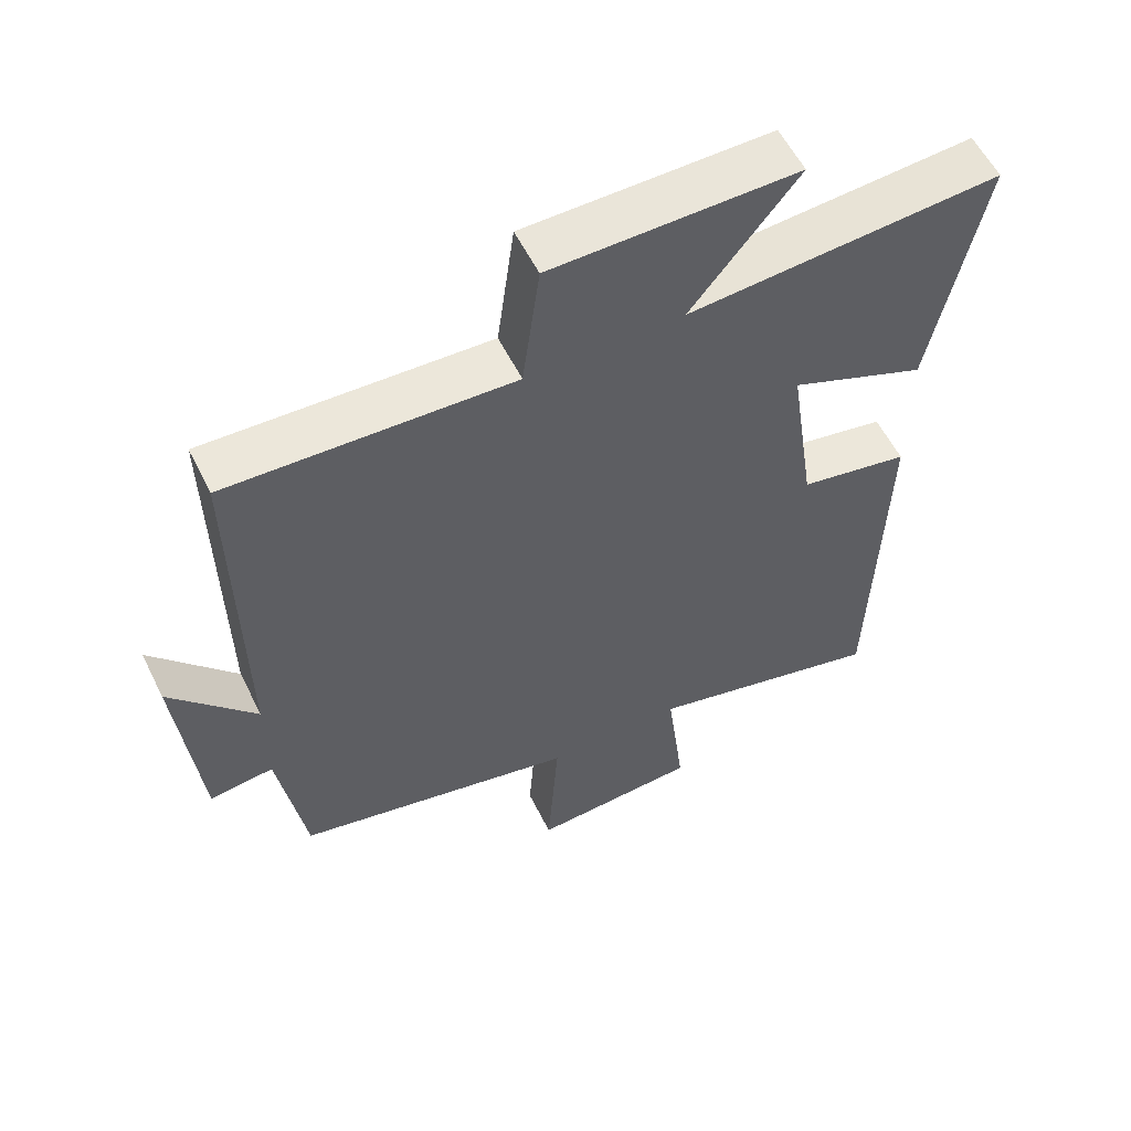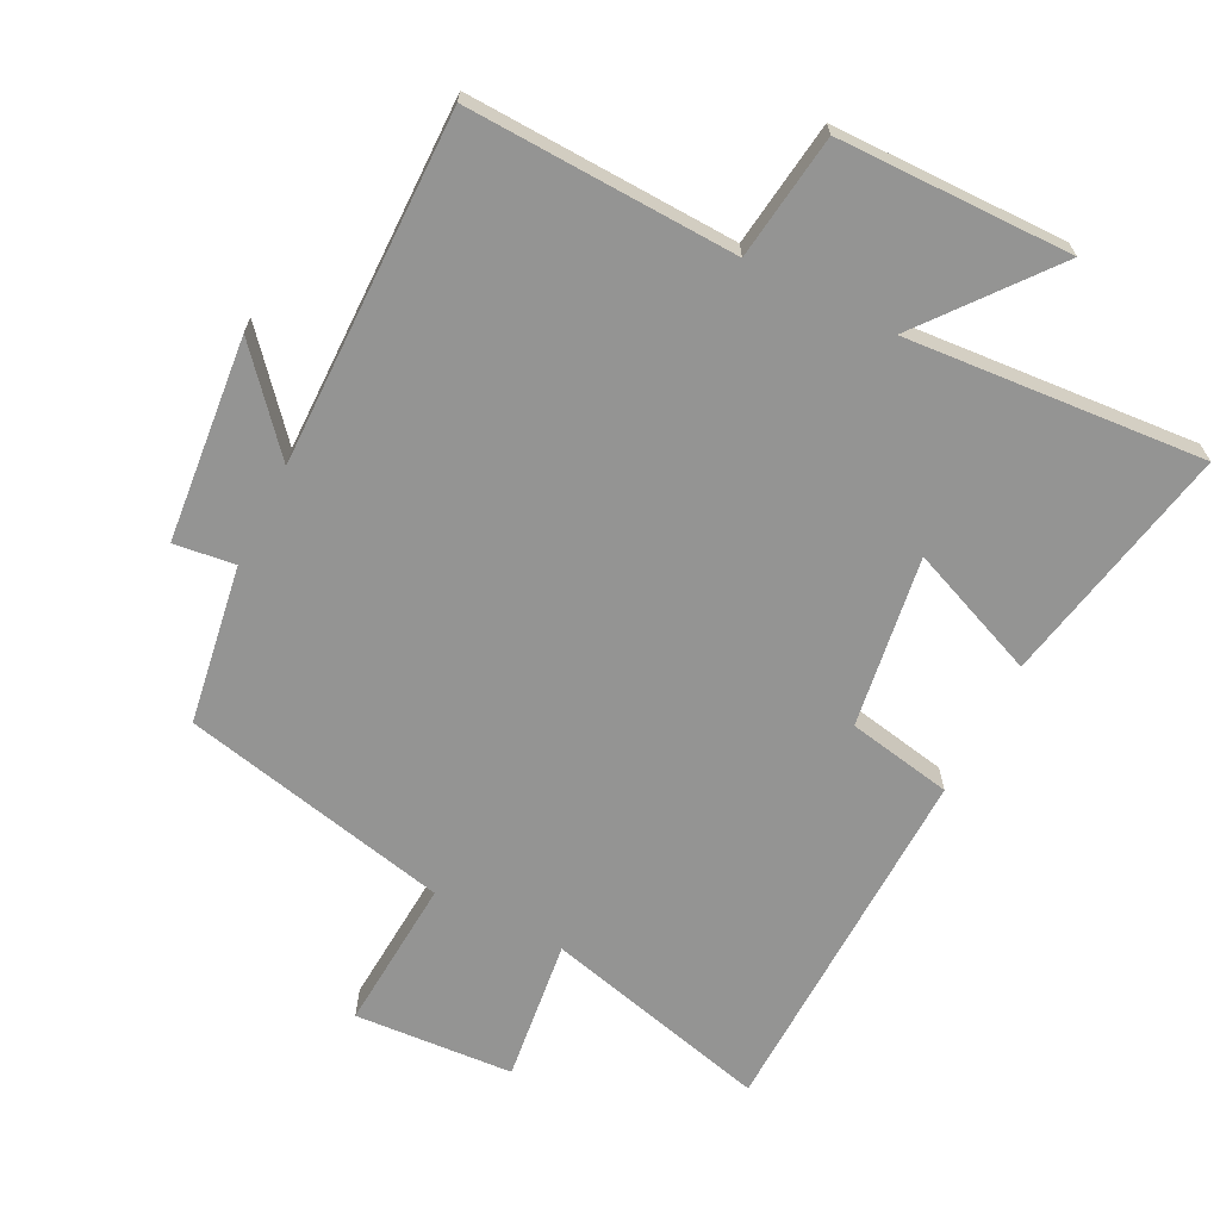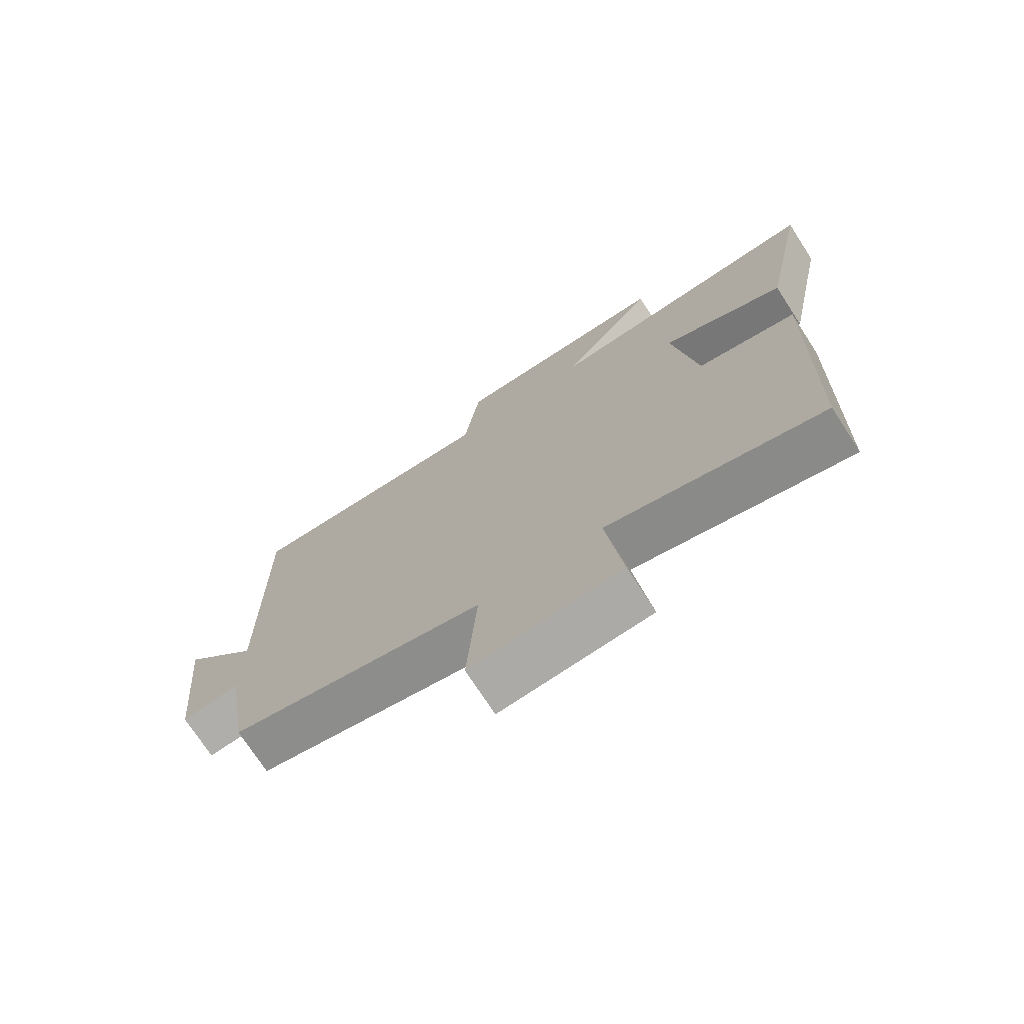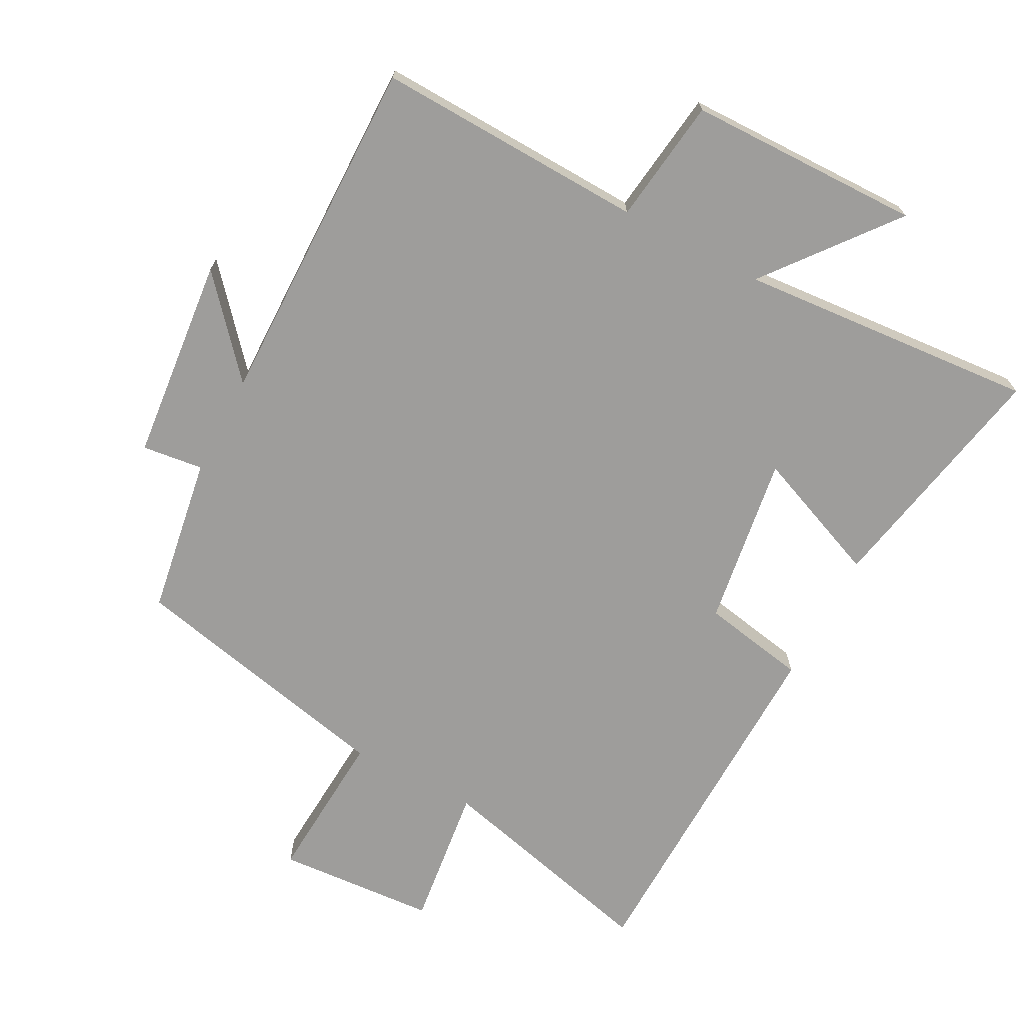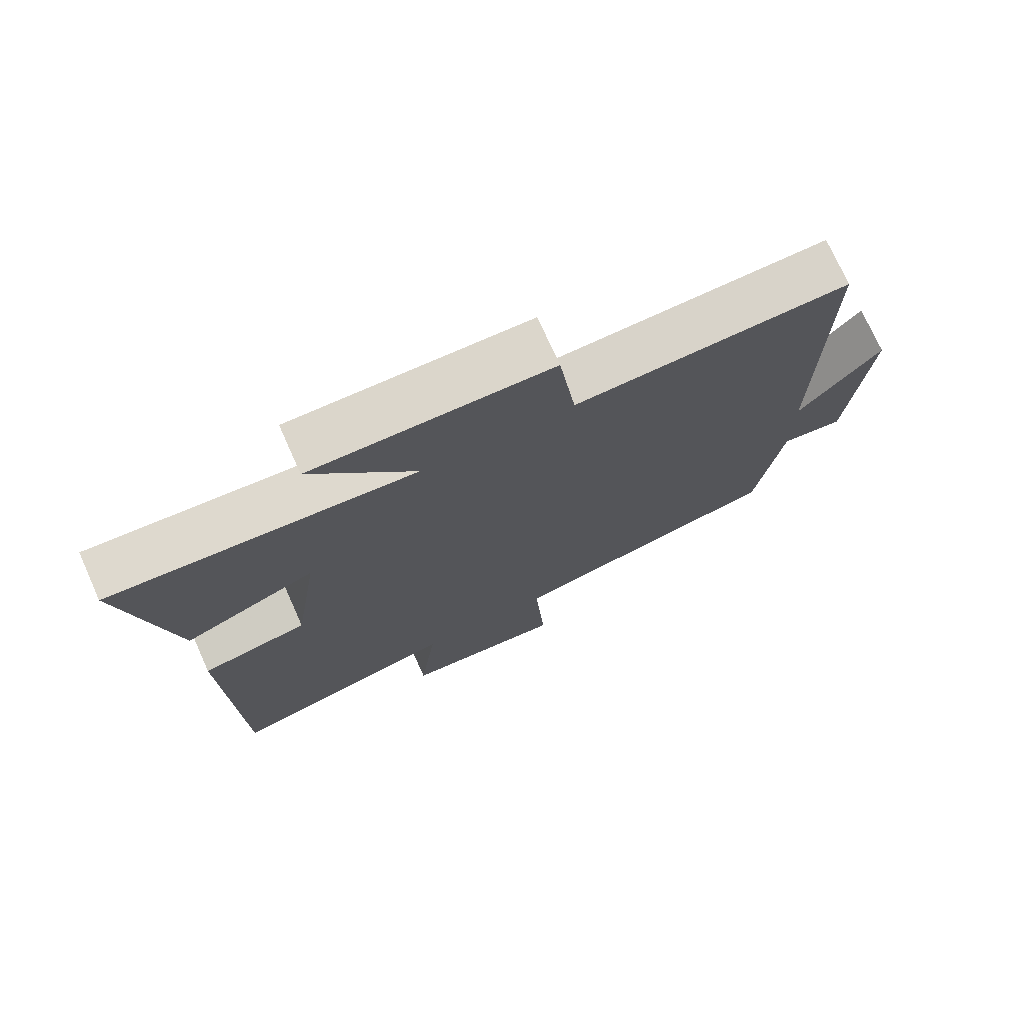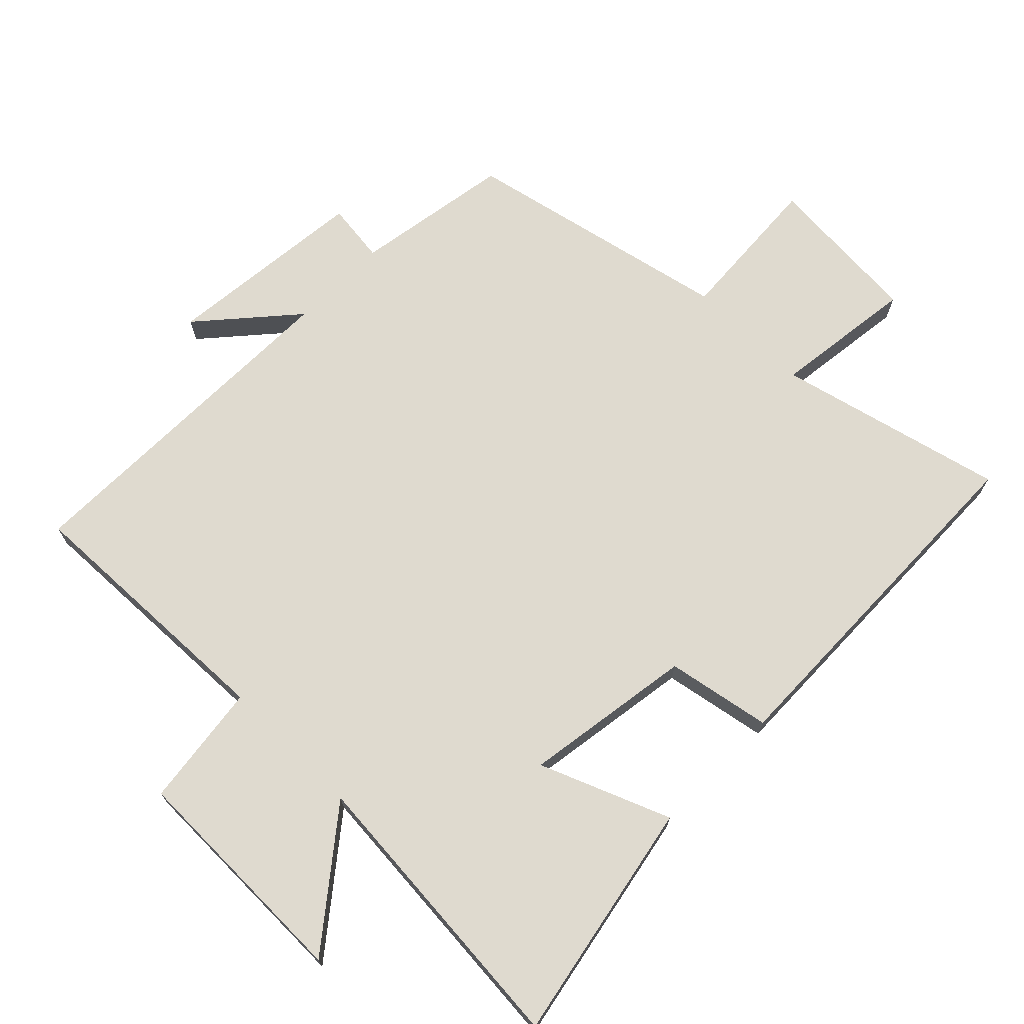
<metadata>
{"format":"obj","ext":"obj","renderer":"f3d","projection":"perspective","resolution":1024,"background":"white","views":[{"elev":57.2,"azim":-26.2,"up":"+Z"},{"elev":-67.0,"azim":-26.8,"up":"+Y"},{"elev":-73.5,"azim":33.0,"up":"+Z"},{"elev":-70.4,"azim":-27.7,"up":"+Y"},{"elev":74.0,"azim":155.8,"up":"+Z"},{"elev":70.7,"azim":44.8,"up":"+Y"}]}
</metadata>
<code>
v 0.573 0.07 0.534
v 0.5 0.07 0.169
v 0.304 0.07 0.249
v 0.342 0.07 -0.009
v 0.5 0.07 -0.039
v 0.485 0.07 -0.586
v 0.142 0.07 -0.5
v 0.168 0.07 -0.715
v -0.072 0.07 -0.731
v -0.056 0.07 -0.5
v -0.462 0.07 -0.41
v -0.5 0.07 -0.171
v -0.592 0.07 -0.182
v -0.622 0.07 0.126
v -0.5 0.07 -0.015
v -0.506 0.07 0.516
v -0.1 0.07 0.5
v -0.075 0.07 0.688
v 0.277 0.07 0.692
v 0.124 0.07 0.5
v 0.573 0 0.534
v 0.5 0 0.169
v 0.304 0 0.249
v 0.342 0 -0.009
v 0.5 0 -0.039
v 0.485 0 -0.586
v 0.142 0 -0.5
v 0.168 0 -0.715
v -0.072 0 -0.731
v -0.056 0 -0.5
v -0.462 0 -0.41
v -0.5 0 -0.171
v -0.592 0 -0.182
v -0.622 0 0.126
v -0.5 0 -0.015
v -0.506 0 0.516
v -0.1 0 0.5
v -0.075 0 0.688
v 0.277 0 0.692
v 0.124 0 0.5
f 17 18 19 20
f 15 16 17
f 15 17 20
f 12 13 14 15
f 12 15 20
f 11 12 20
f 10 11 20
f 7 8 9 10
f 7 10 20
f 4 5 6 7
f 3 4 7 20
f 1 2 3 20
f 40 39 38 37
f 37 36 35
f 40 37 35
f 35 34 33 32
f 40 35 32
f 40 32 31
f 40 31 30
f 30 29 28 27
f 40 30 27
f 27 26 25 24
f 40 27 24 23
f 40 23 22 21
f 1 21 22 2
f 2 22 23 3
f 3 23 24 4
f 4 24 25 5
f 5 25 26 6
f 6 26 27 7
f 7 27 28 8
f 8 28 29 9
f 9 29 30 10
f 10 30 31 11
f 11 31 32 12
f 12 32 33 13
f 13 33 34 14
f 14 34 35 15
f 15 35 36 16
f 16 36 37 17
f 17 37 38 18
f 18 38 39 19
f 19 39 40 20
f 20 40 21 1

</code>
